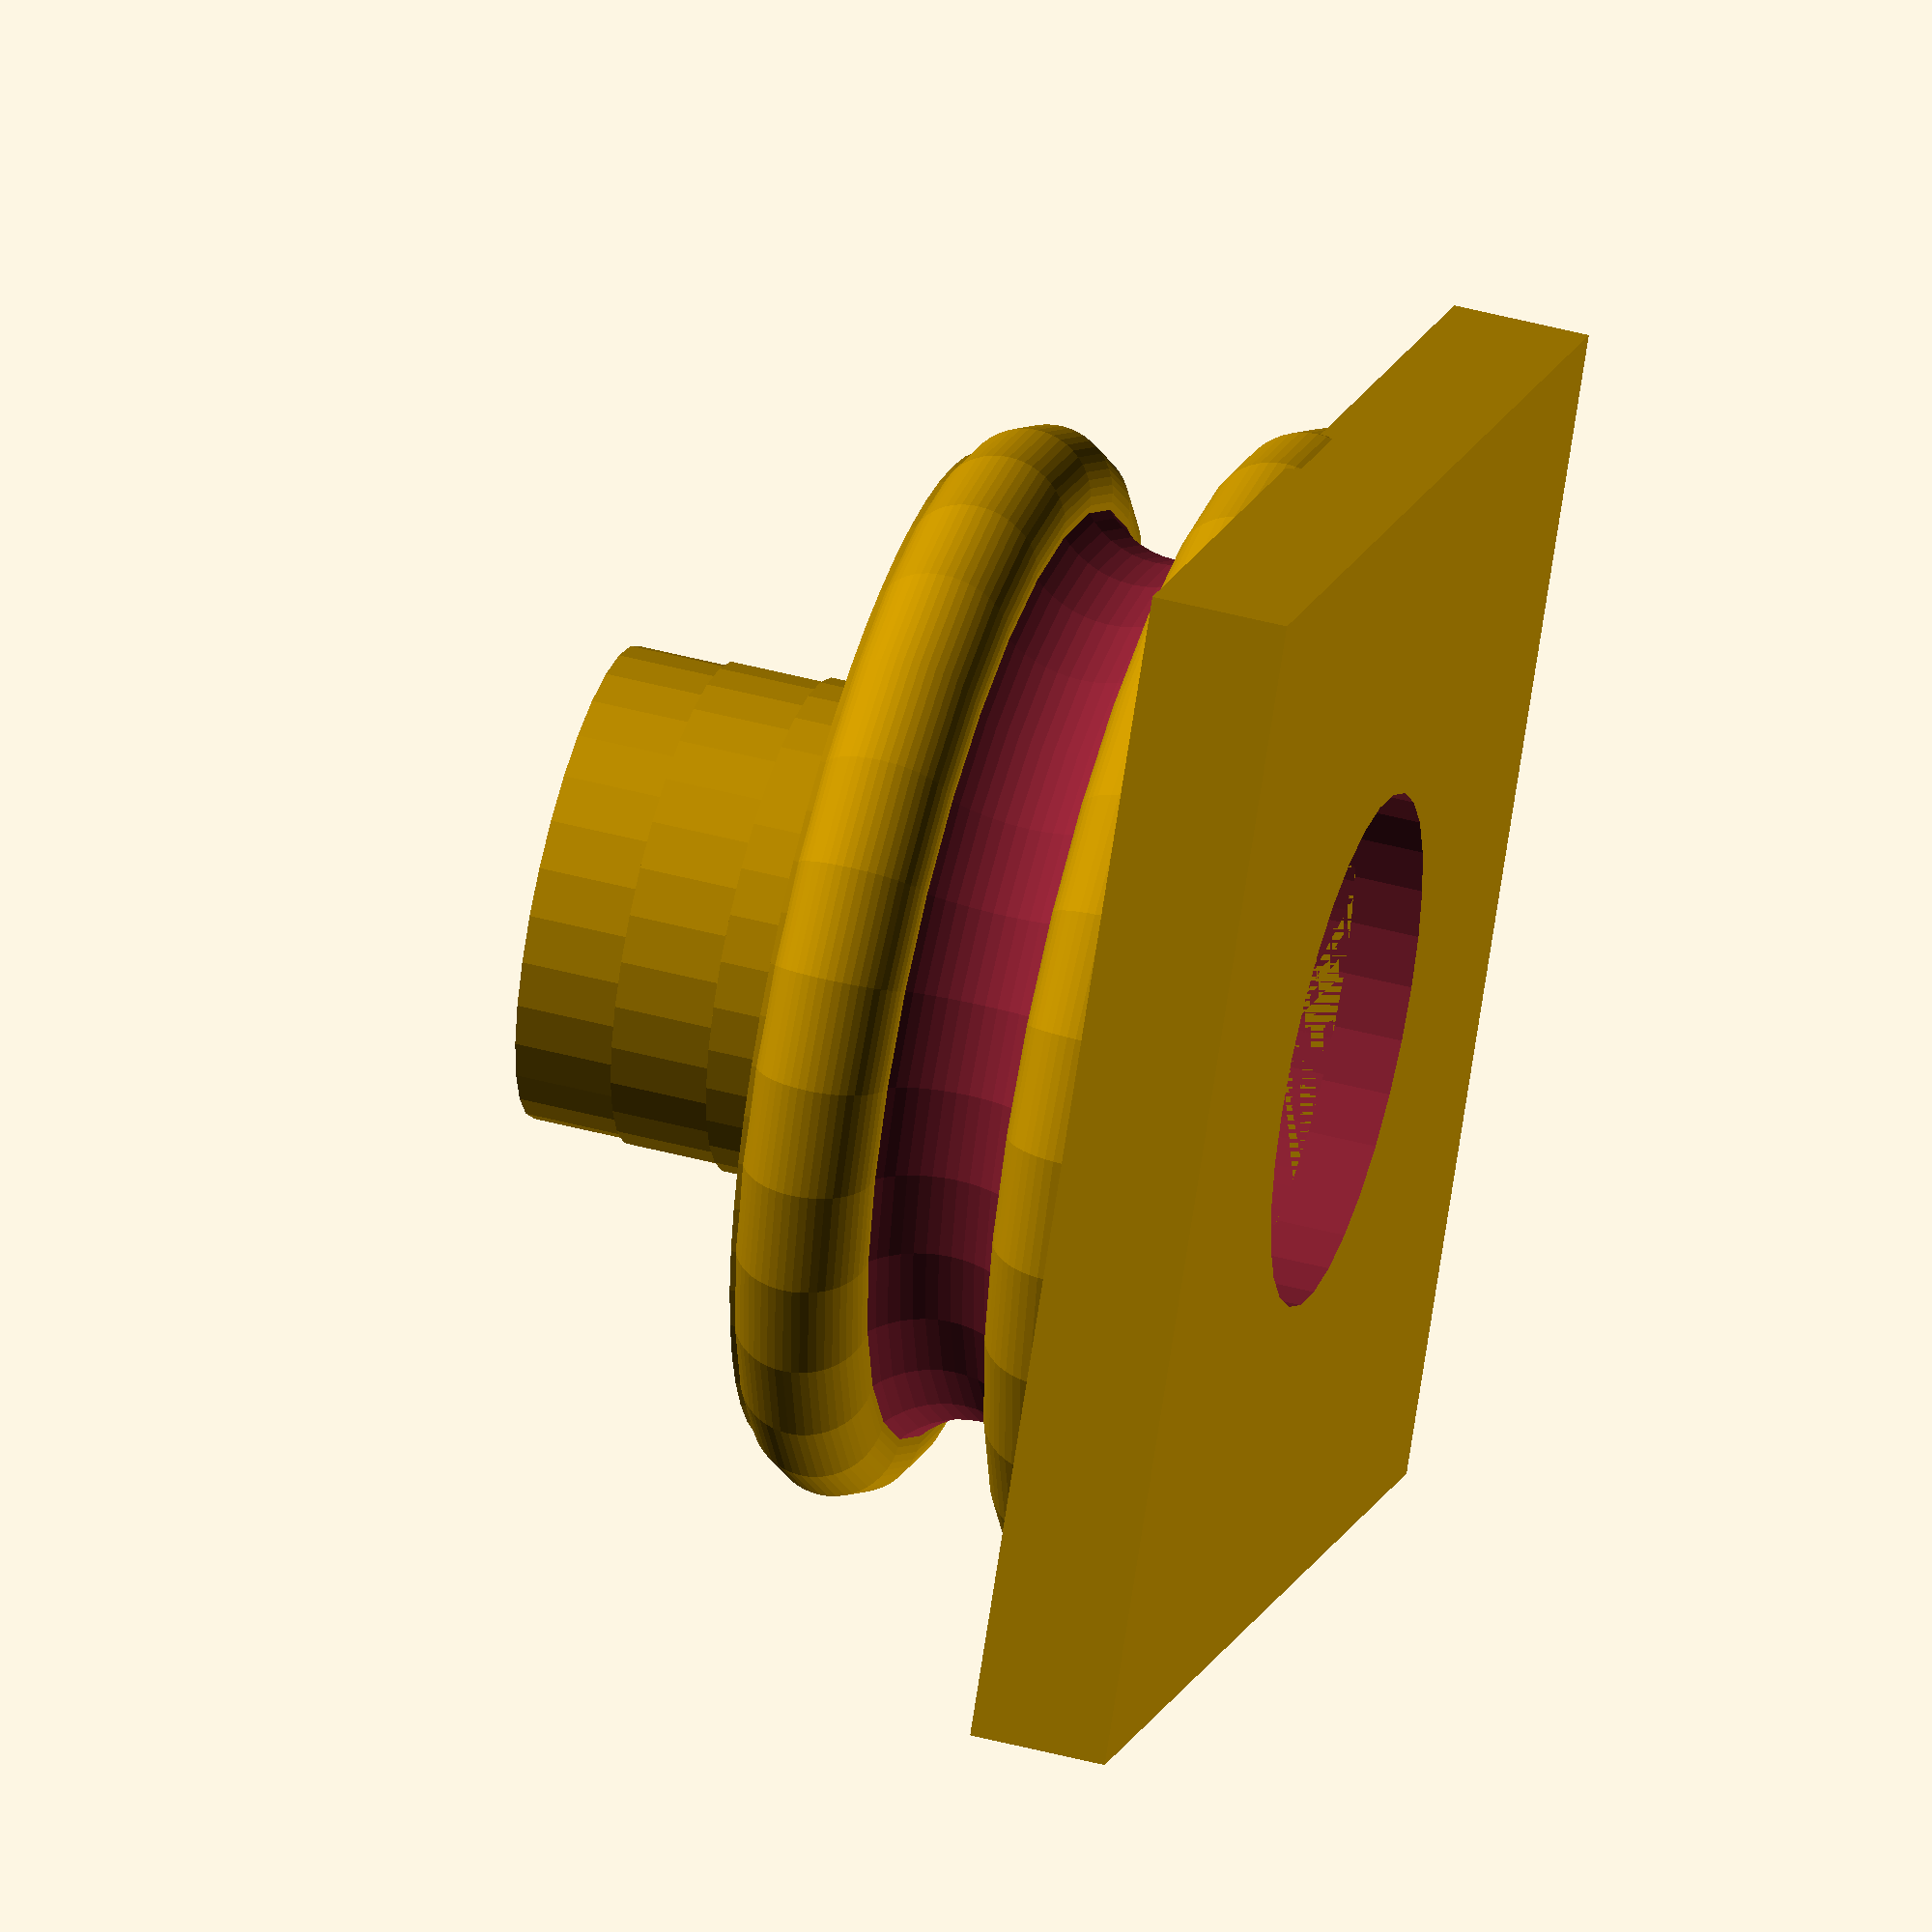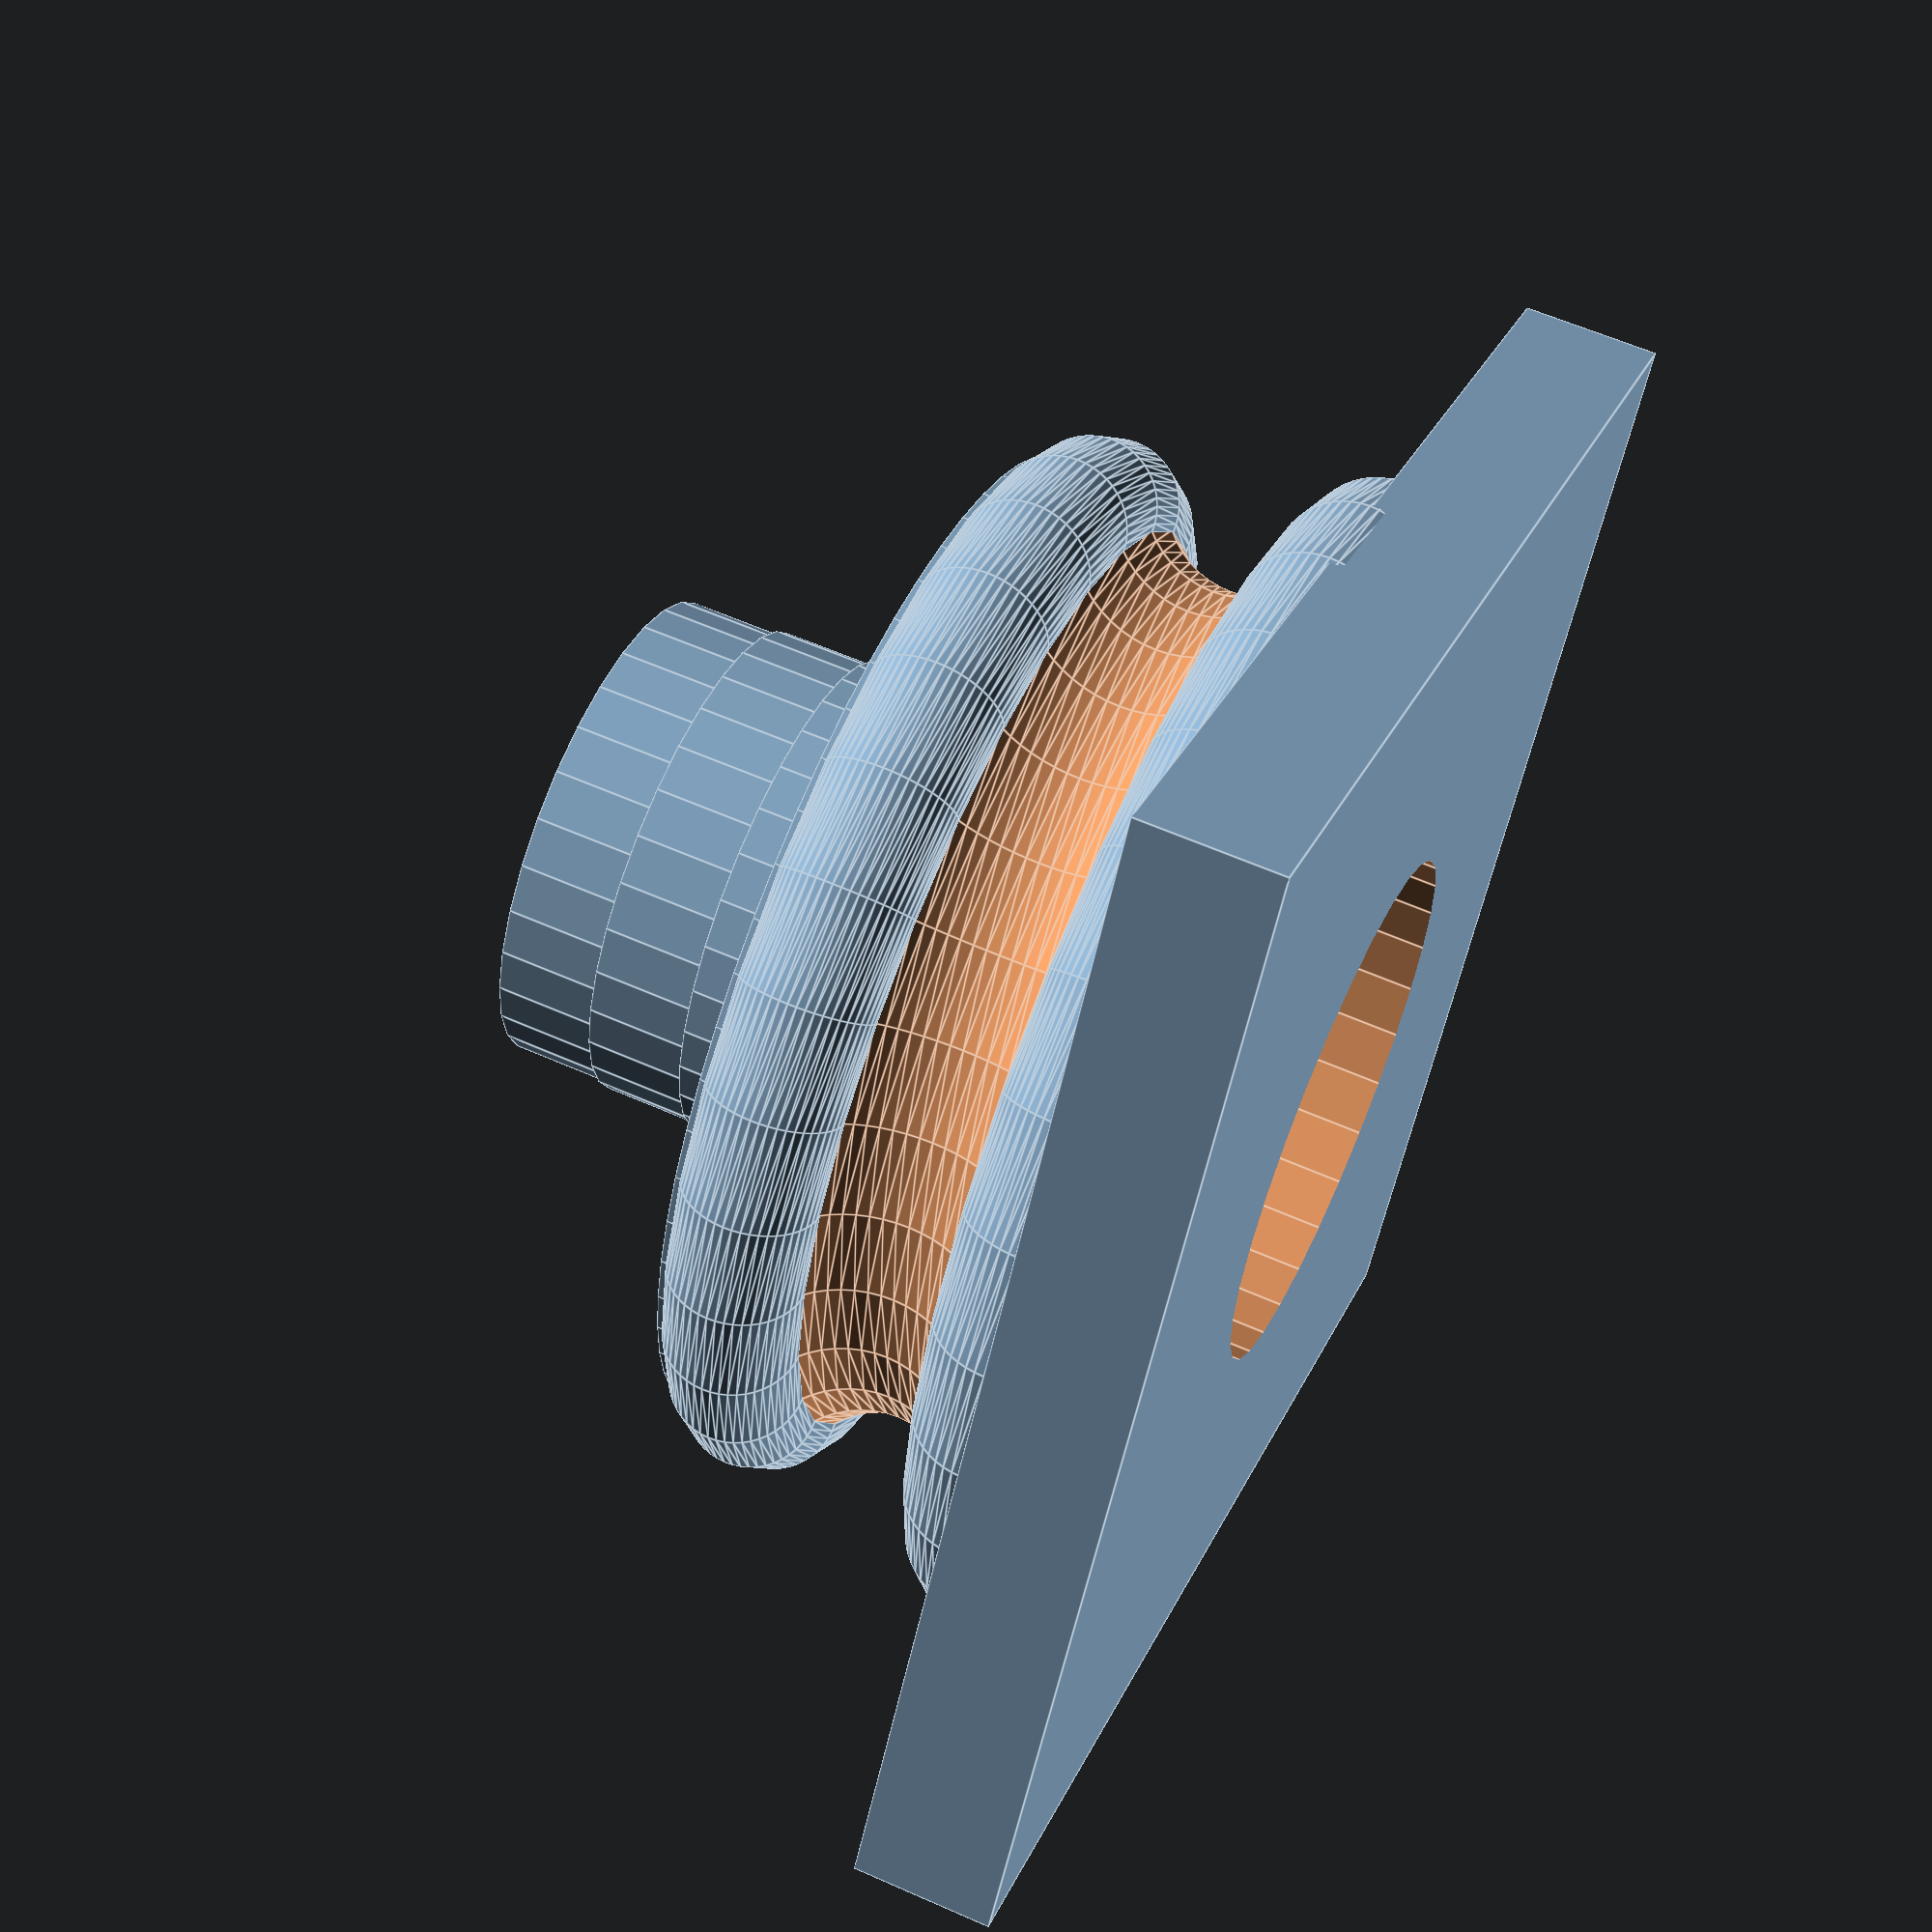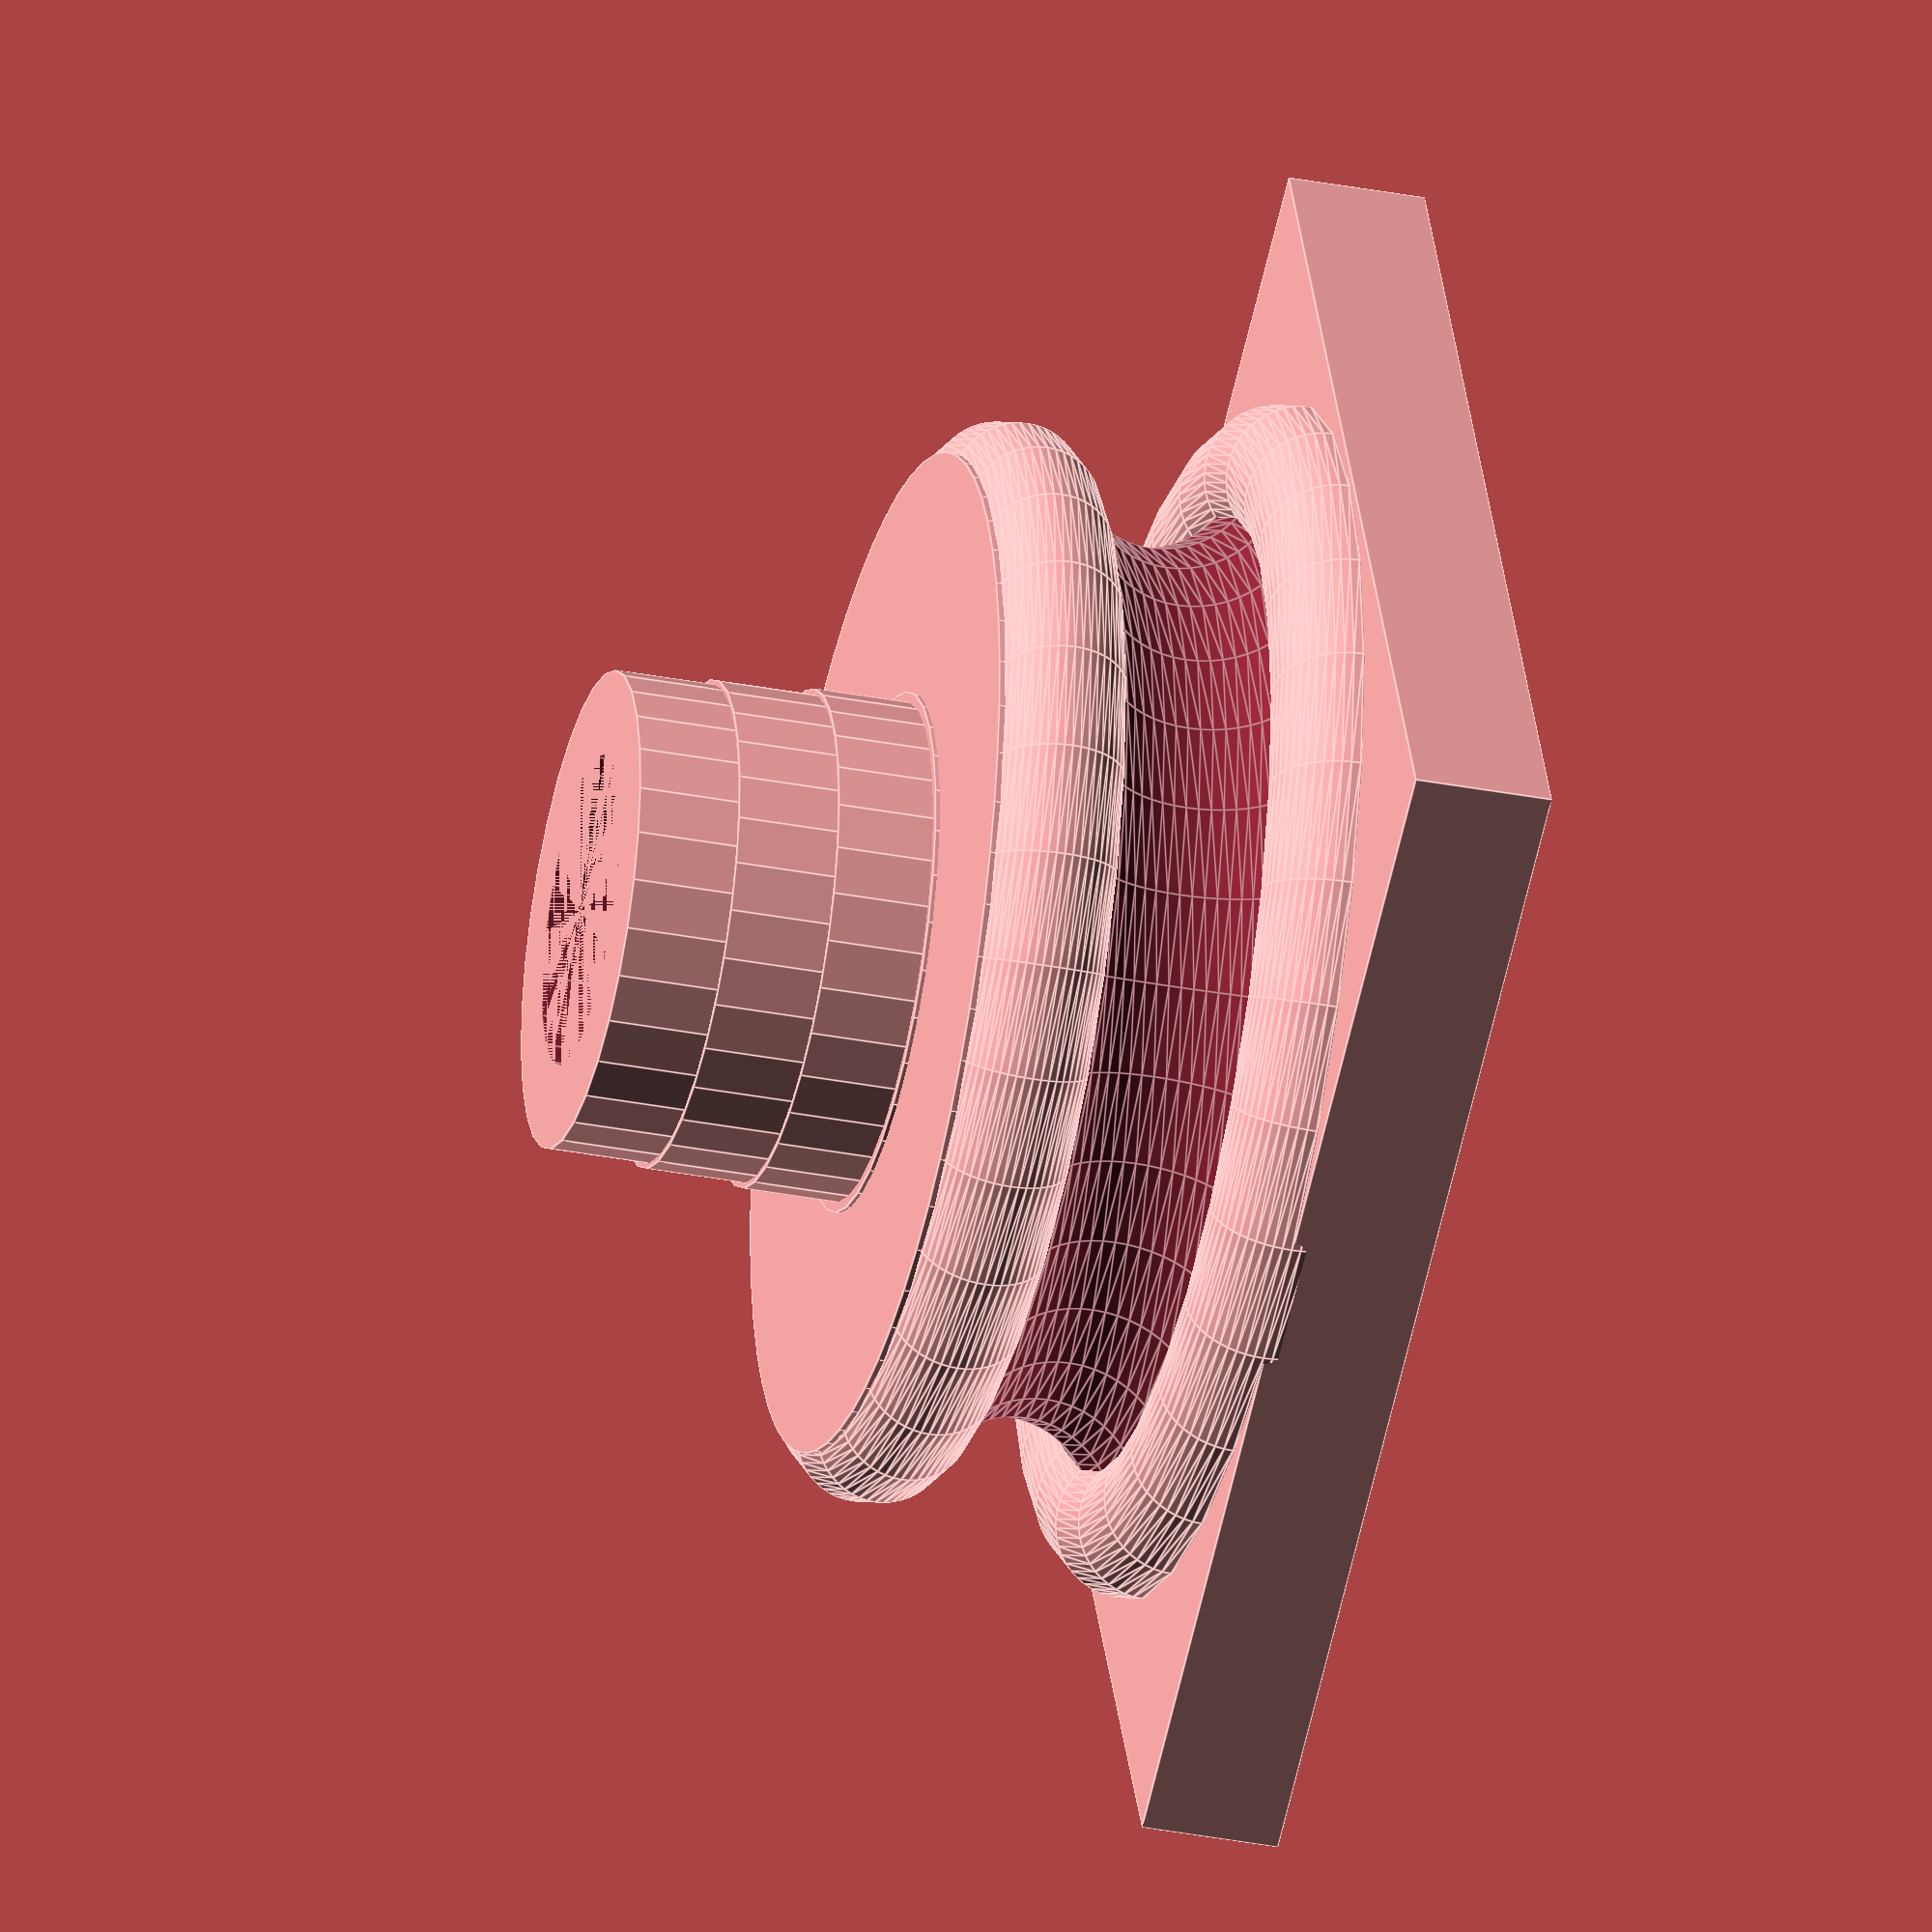
<openscad>
coldiameter = 17;
mod = coldiameter;
ch = mod*5;		//column height
cr = mod/2;		//column radius
nf = 20;		//number of flutes
fr = 1.5;		//flute radius
fvo = 2; //flute vertical offset 
fho = .65; //flute horizontal offset (outwards)

bh = mod/2;  //base height
bo = mod/8; 	// base offset
btr = bo*.625;  //base torus radius
base_plate = 1;		//1 for a square plate, 0 for no plate

cph = mod/2;  //capitol height
cpo = mod/10; // capitol offset
ctr = cpo*.8;   //capitol torus radius
has_abacus = 1; //1 for abacus 0 for no abacus

$fs = 1;
aa = 6;

//base();
//column();
capitol();

echo(ch);

module column() {
translate([0,0,bh])
difference(){
	ring(ch,cr,cr-(bo*1.5),aa);
	for ( i = [0 : 360/nf : 360] ) {
		rotate(i)
		flute();
		}
	}
}

module flute() {
	translate([cr+fho+.01,0,fvo])     //small offset needed to make manifold
		cylinder(h=ch-(2*fvo),r=fr);
	translate([cr+fho,0,fvo])
		sphere(r=fr);
	translate([cr+fho,0,ch-fvo])
		sphere(r=fr);
}

module ring(h,r1,r2,aa) { 
difference() {
cylinder(h=h,r=r1,$fa=aa);
cylinder(h=h,r=r2,$fa=aa);
}
}

module torus(w,r) {
rotate_extrude(convexity = 20)
translate([w, 0, 0])
circle(r = r, $fn = 50);
}

module base() {
	difference() {
		union() {
		ring(bh*.5,cr+bo,cr-(bo*1.5),10);
		translate([0,0,bh*.5]) ring(bh*.5,cr+btr,cr-(bo*1.5),10);
		}
	translate([0,0,bh*.5]) torus(cr+bo,btr);
	}
	translate([0,0,btr*1.1]) torus(cr+bo,btr*1.1);
	translate([0,0,bh*.8]) torus(cr+bo*.5,btr*.9);
	echo(bh*.75+(2*btr*.95));
	if ( base_plate == 1 )
		difference() {
		translate([0,0,-bh*.15]) cube([2*(cr+bo+btr),2*(cr+bo+btr),bh*.33],center=true);
		translate([0,0,-bh*.35]) cylinder(h=bh*.5,r = cr-(bo*1.5));
		}
}

module capitol() {
translate([0,0,ch+cph]) {
	difference() {
		ring(cph,cr+cpo,cr-(bo*1.5),aa);									//basic shape
		translate([0,0,cph/2]) torus(cr+cpo+.75,ctr*1.5);				//curved inset
		}
	translate([0,0,ctr]) torus((cr+cpo)*.95,ctr);									//lower ring
	translate([0,0,-ctr/16]) ring(cph/4,cr-(bo*1.5),cr-(bo*2.5),aa);			//upper mating ring to column
	translate([0,0,-ctr*1.5]) ring(cph/4,cr-(bo*1.60),cr-(bo*2.5),aa);		//middle upper mating ring to column
	translate([0,0,-ctr*3]) ring(cph/4,cr-(bo*1.65),cr-(bo*2.5),aa);			//middle lower mating ring to column
	translate([0,0,-ctr*4.5]) ring(cph/4,cr-(bo*1.70),cr-(bo*2.5),aa);		//middle lower mating ring to column

	if ( has_abacus == 1 )	{
		difference() {
			union() {
				translate([0,0,ctr+cph*.67]) torus((cr+cpo)*1.05,ctr*1.1);
				translate([0,0,cph]) cube([(cr+cpo+ctr*1.6)*2,(cr+cpo+ctr*1.4)*2,cph/3], center= true);
			}
			translate([0,0,cph/2]) cylinder(h=cph,r = cr-(bo*1.5));
		}
	}
	if ( has_abacus == 0 ) {
		difference() {
			translate([0,0,ctr+cph*.67]) torus((cr+cpo)*1.05,ctr*1.1);
			%translate([0,0,cph]) cube([(cr+cpo+ctr*1.4)*2,(cr+cpo+ctr*1.4)*2,cph/3], center= true);
		}
	}			//no abacus end
}				//translate end
}				//module end

</openscad>
<views>
elev=133.0 azim=211.7 roll=253.2 proj=o view=solid
elev=299.5 azim=29.3 roll=294.3 proj=p view=edges
elev=35.0 azim=25.4 roll=255.7 proj=o view=edges
</views>
